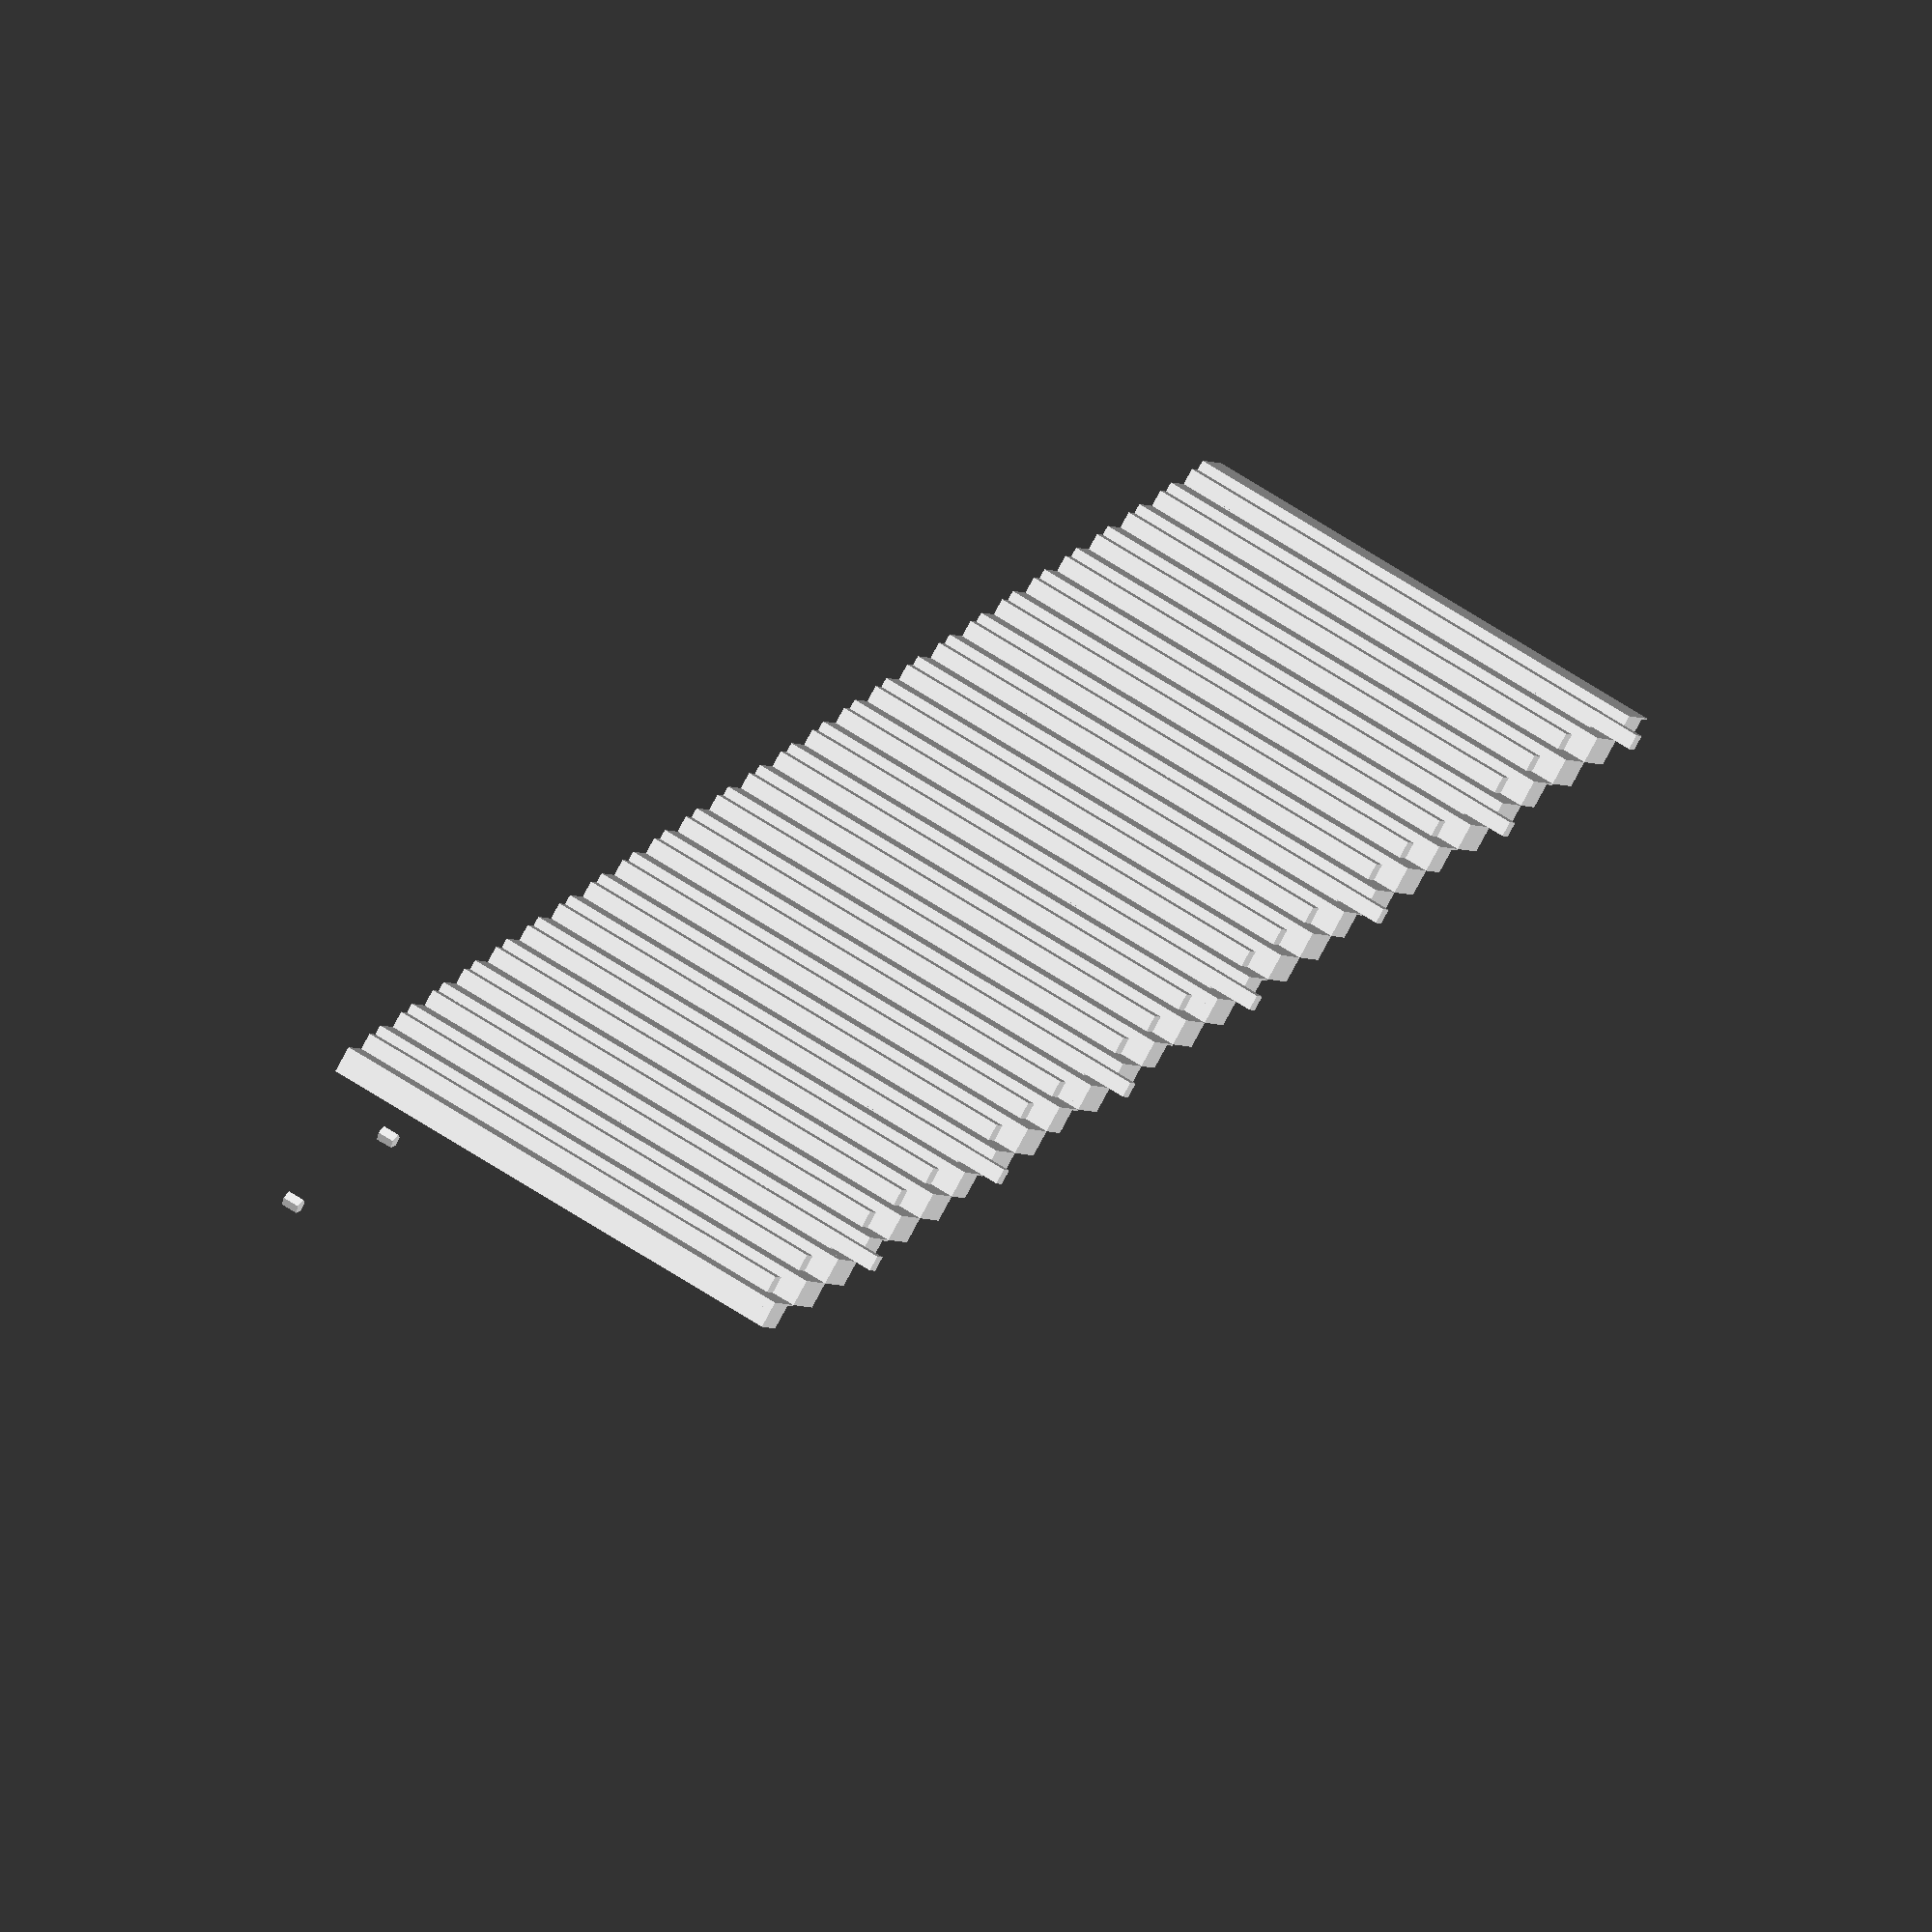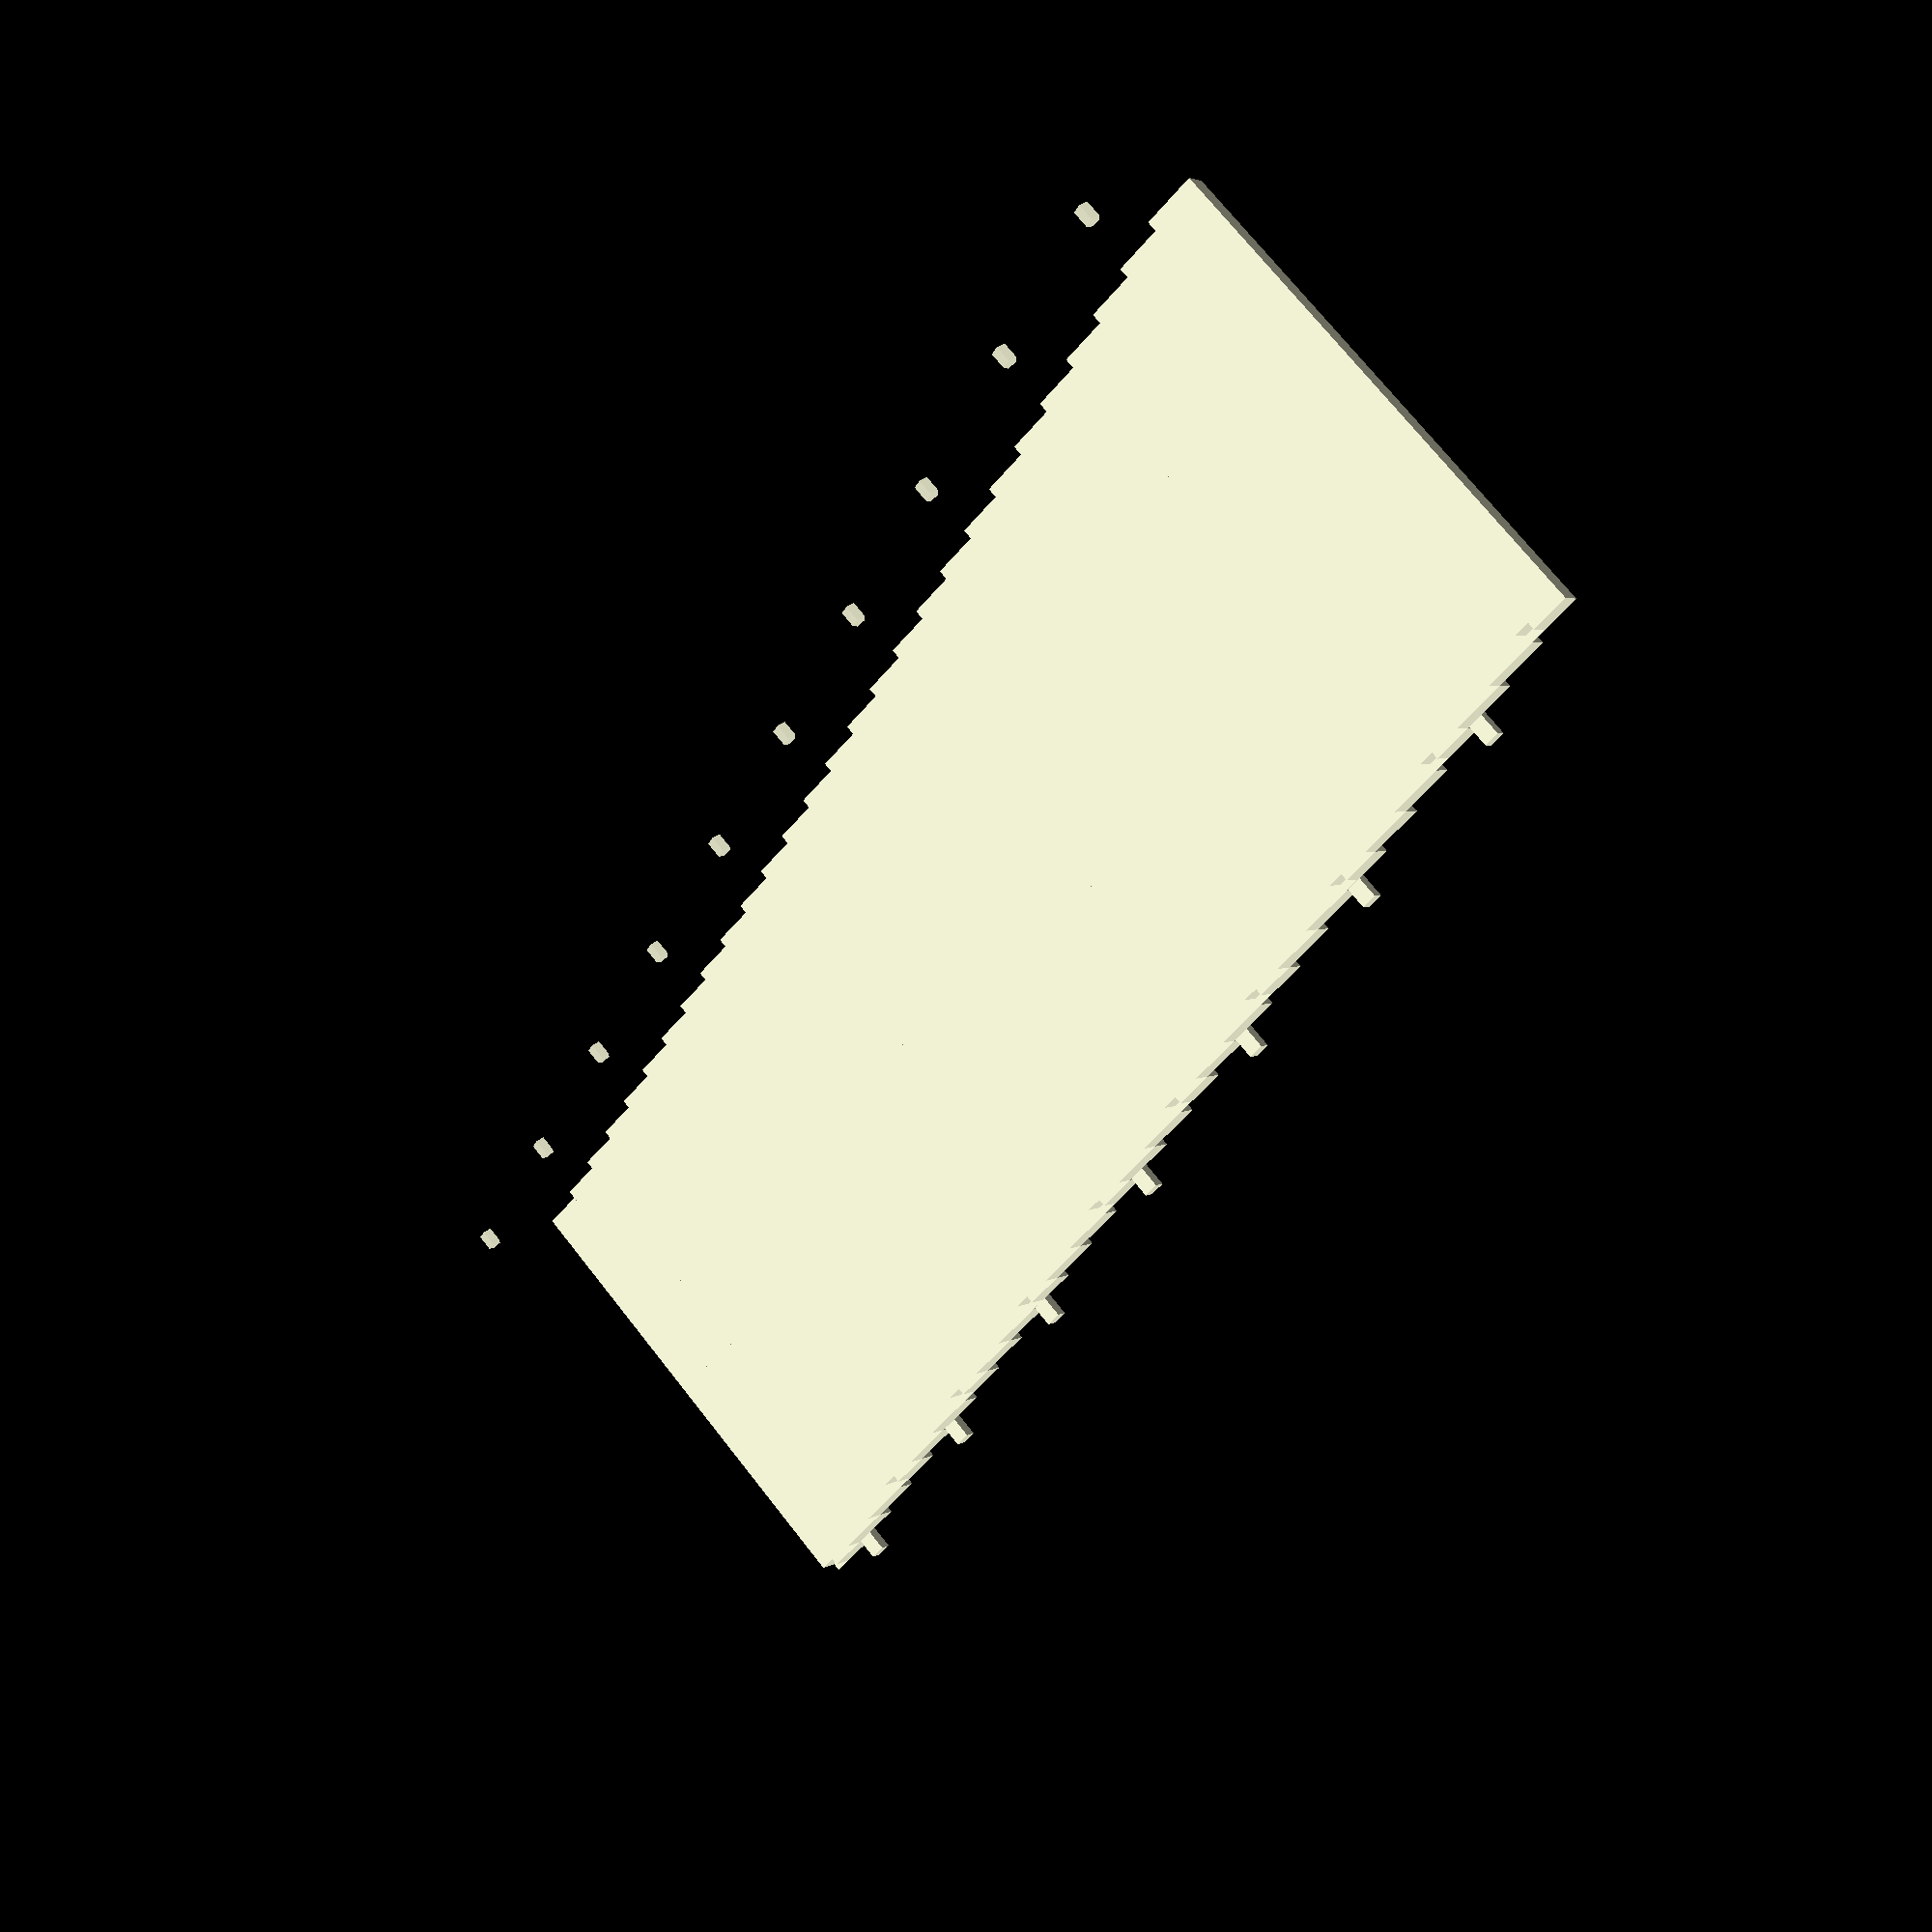
<openscad>
/// @file fb_mod_LHstairs.scad
///
/// @brief footbridbge mod LH stairs
///
/// @author © Dave Harris 2022
/// 


module fb_mod_LHstairs(
          steps
        , rise
        , tread
        , width
       )
{
  for( step = [ 0 : 1 : steps ] ) 
  {
    x = step * tread;
    y = step * rise;
      
    //echo("stairsLH x,y=",x,y);
      
    translate( // step
      [ x
      , y
      , 0 ]
    ) cube(
        [ tread
        , rise
        , width -0.5  ]
      ); 
      
    if(step % 3 == 0) // post hole
    {
        translate(
          [ x +1
          , y
          , width -0.6 ]
        ) cube(
            [ tread -1
            , rise
            , 0.6  ]
          );
        
      translate( // filler
        [ x
        , y
        , width -0.6 ]
      ) cube(
          [ 1.1
          , 0.1
          , 0.6 ]
        ); 
        
        translate( // side rail
          [ x
          , y +10.75
          , 0  ]
        ) cylinder(
              h = 1.1
            , r = 0.5
          );
    }
    else // no post hole
    {
      translate(
        [ x
        , y
        , width -0.6 ]
      ) cube(
          [ tread
          , rise
          , 0.6 ]
        ); 

    }
    
    if(step < steps) // no tab at top
    {
      translate(
        [ x +tread -0.1
        , y + rise -1
        , 0 ]
      ) cube(
          [ 1
          , 0
          , width -1.6 ]
        );
        
      translate(
        [ x + tread -0.001 
        , y + rise -1.1 
        , 0 ]
      ) cube(
          [ 1.1
          , 1.2
          , width - 1.6 ]
        );
      
      if(step % 4 == 0) // tab
      {
        translate(
          [ x +tread +0.1
          , y + rise -1.1
          , 0  ]
        ) cube(
            [ 1
            , 1
            , width +1.4  ]
          );
      }
    } // end if
  } // end for
}


// local test

fb_mod_LHstairs(
    steps = 27
  , rise  = 1.75
  , tread = 3.5
  , width = 33
);


// eof

</openscad>
<views>
elev=122.5 azim=54.9 roll=234.6 proj=o view=solid
elev=289.8 azim=325.6 roll=322.1 proj=p view=wireframe
</views>
